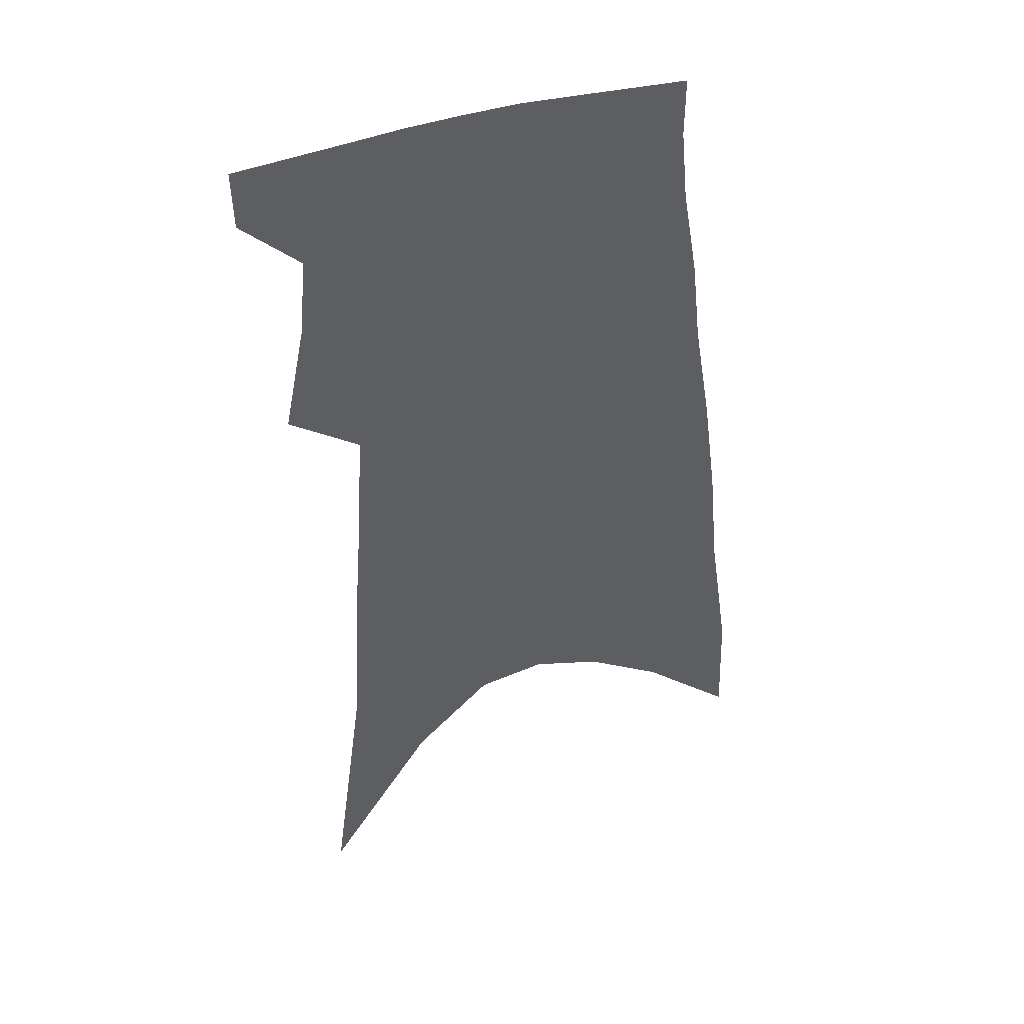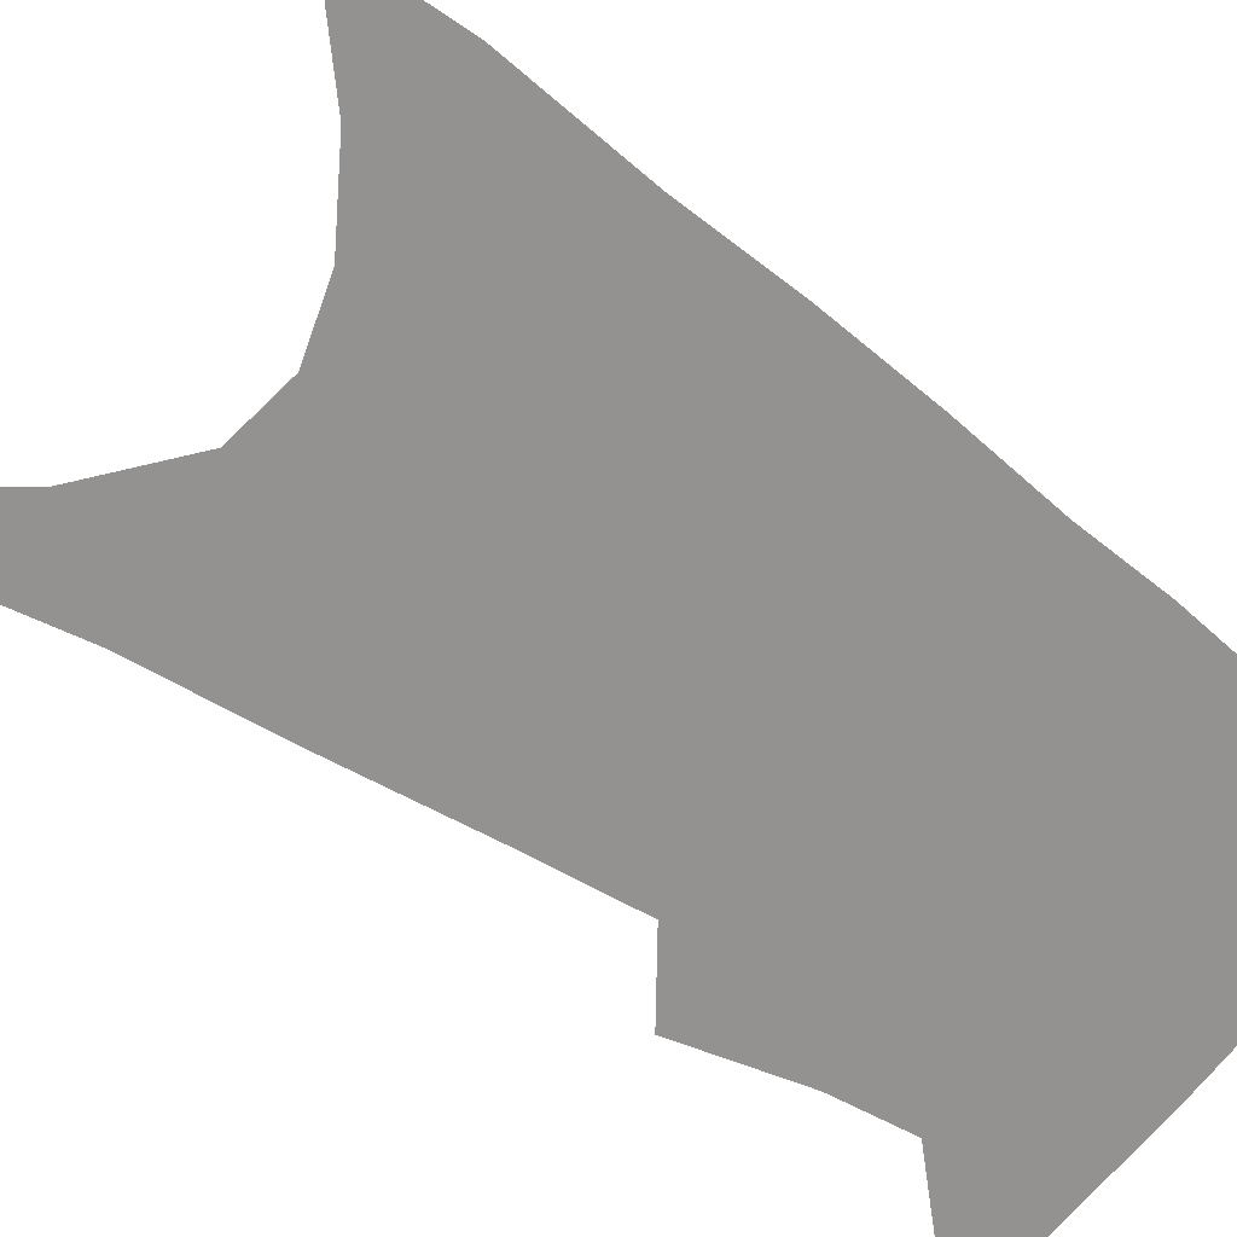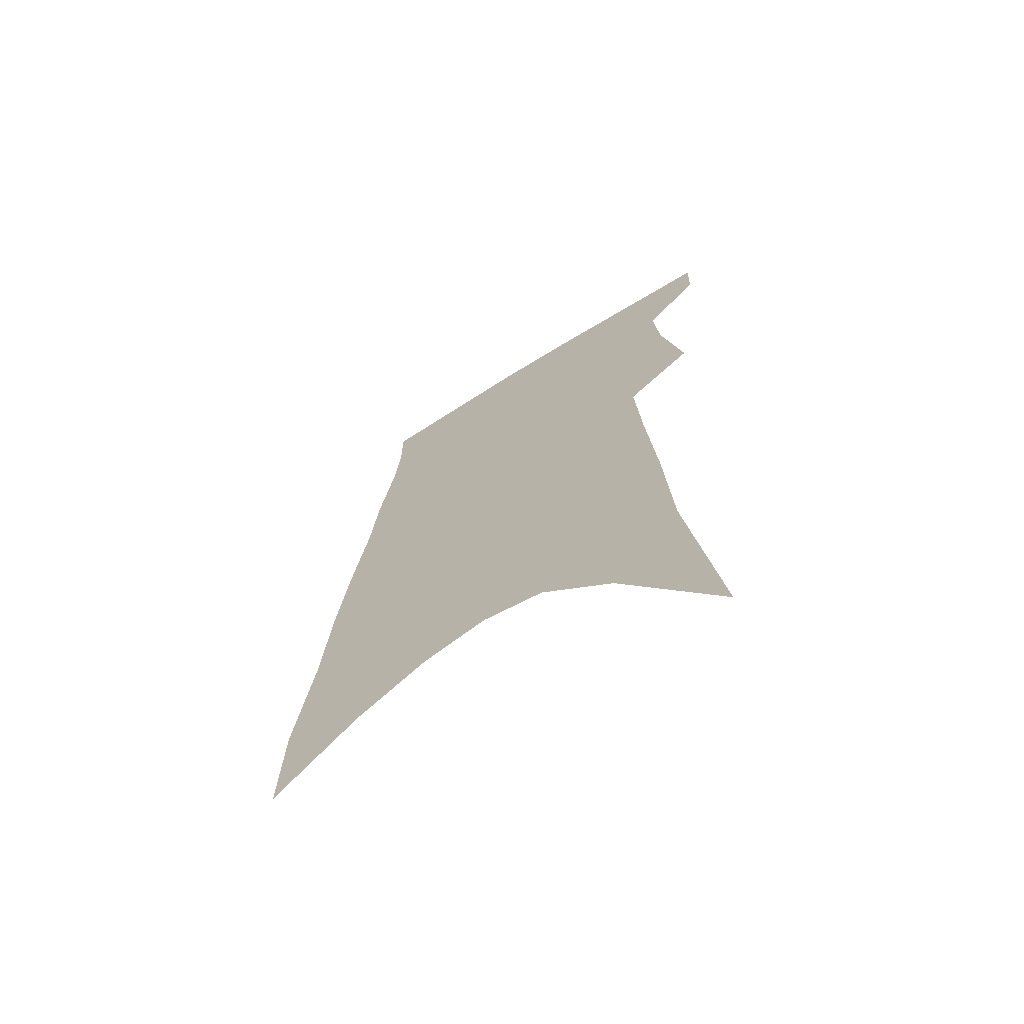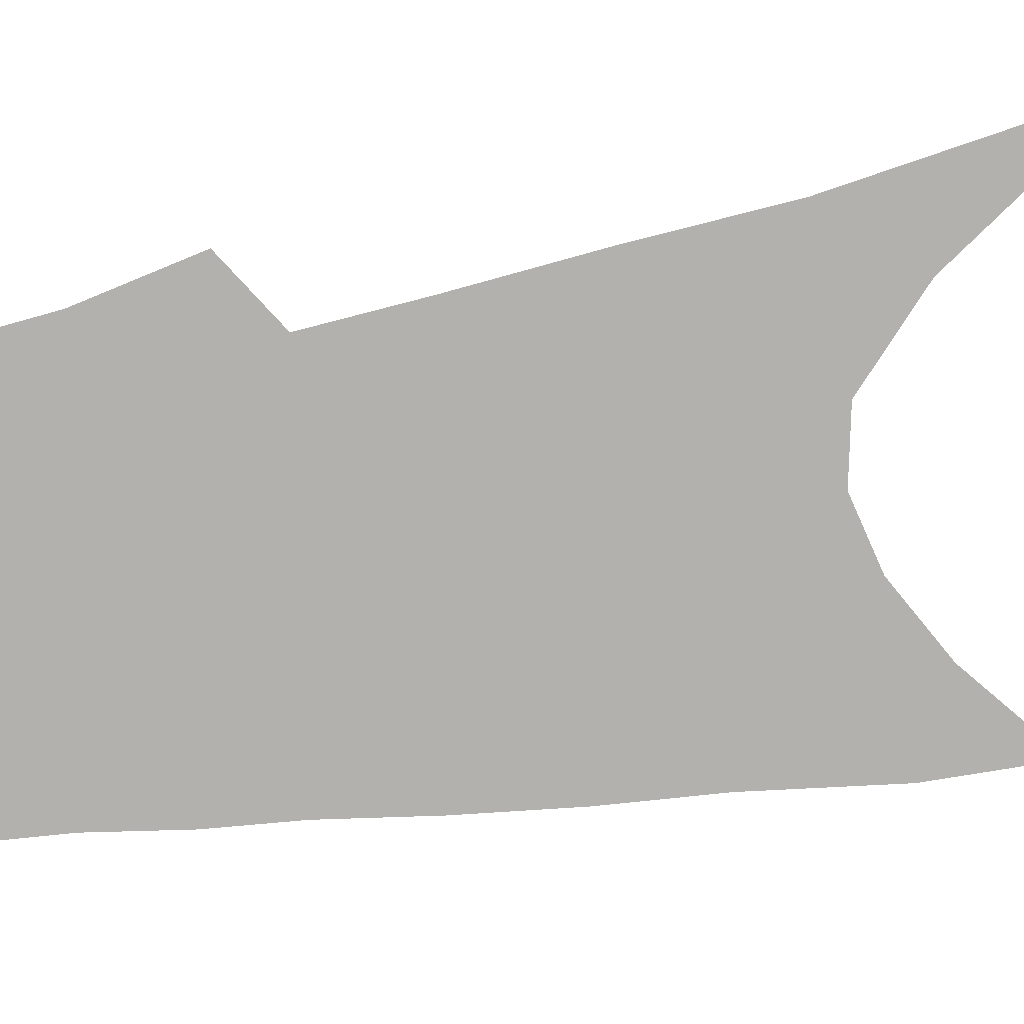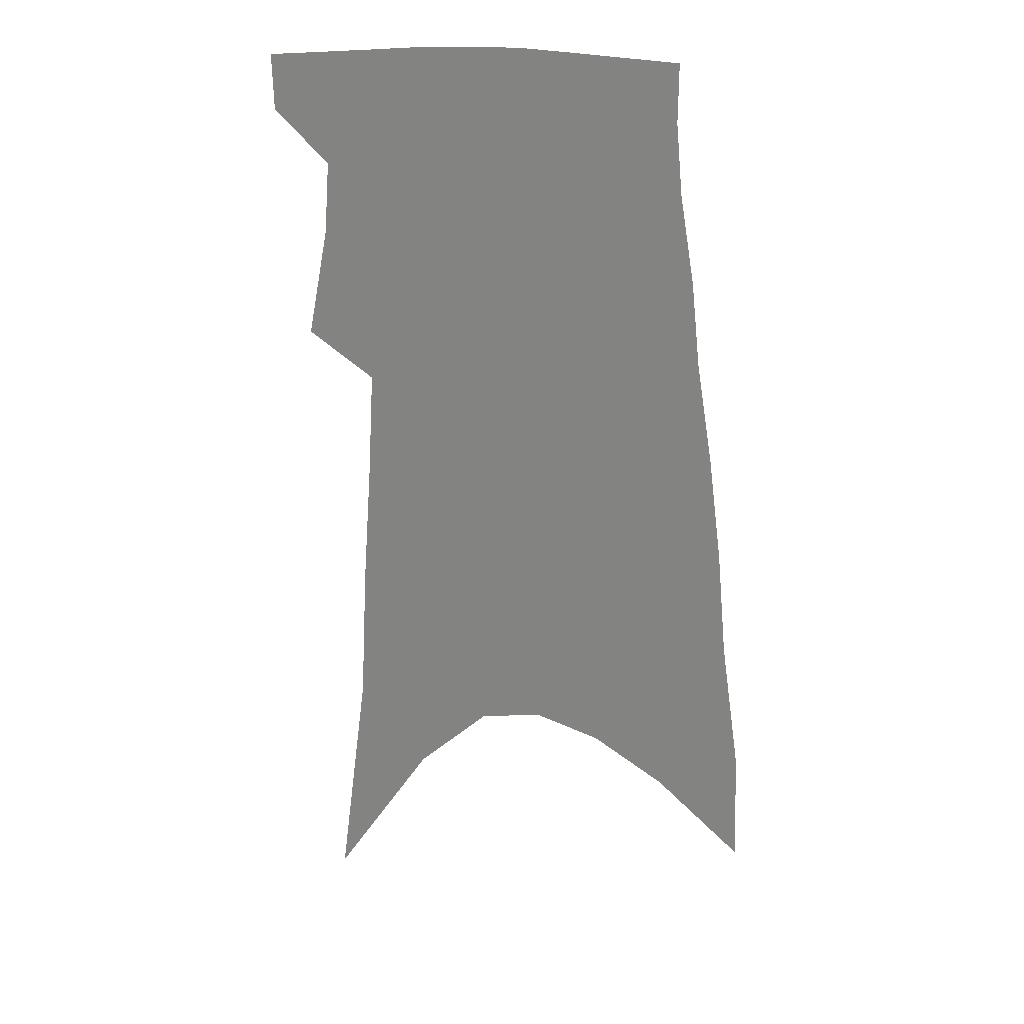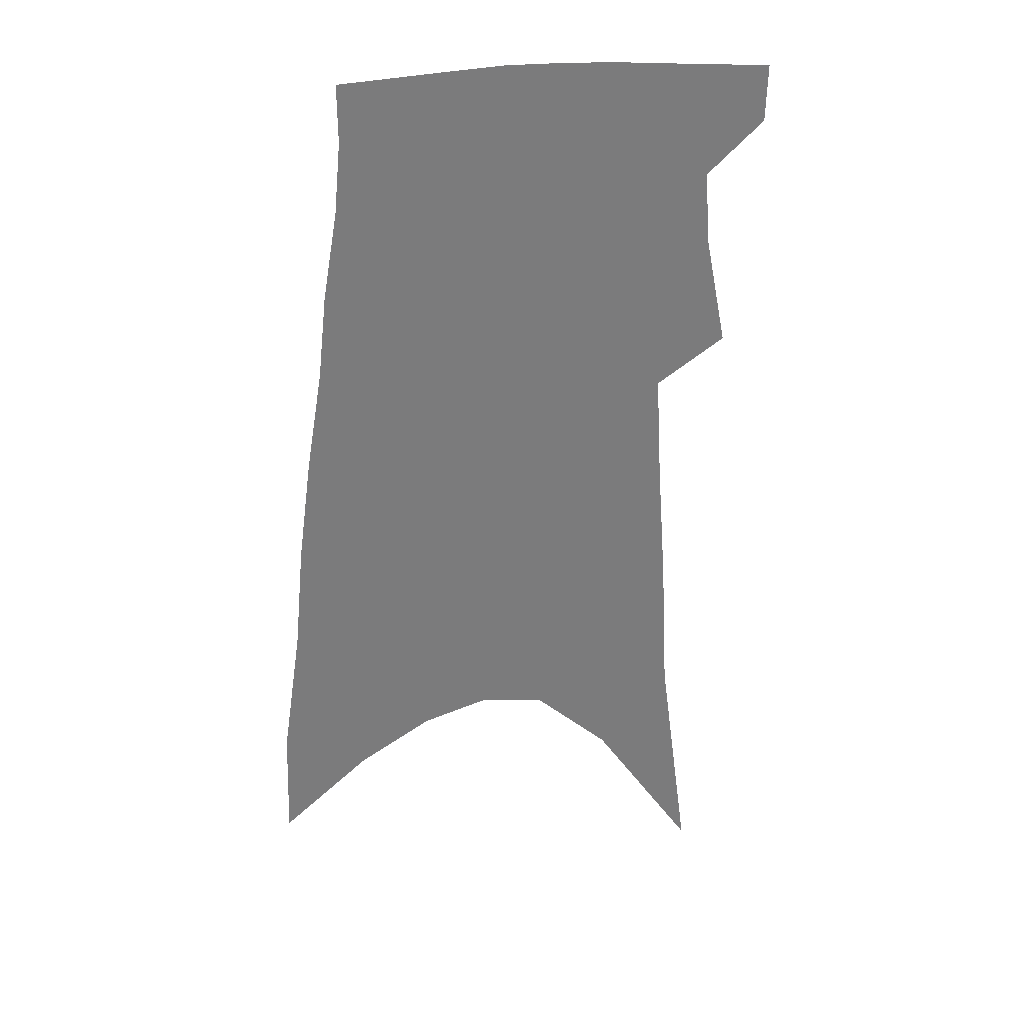
<metadata>
{"format":"obj","ext":"obj","renderer":"f3d","projection":"perspective","resolution":1024,"background":"white","views":[{"elev":41.6,"azim":-16.7,"up":"+Y"},{"elev":-66.5,"azim":57.5,"up":"+Z"},{"elev":-68.8,"azim":-147.3,"up":"+Y"},{"elev":-79.3,"azim":-78.8,"up":"+Z"},{"elev":24.3,"azim":21.1,"up":"+Y"},{"elev":31.5,"azim":163.7,"up":"+Y"}]}
</metadata>
<code>
v 499.3 377.1 0
v 498.7 397 0
v 509.9 294.6 0
v 517.7 333.8 0
v 519.6 359.5 0
v 519.3 380.2 0
v 517.4 399.1 0
v 515.1 61.25 0
v 526.3 145.4 0
v 528.9 195.5 0
v 532.3 241.8 0
v 534.5 279.5 0
v 537.5 313.7 0
v 539.3 341.3 0
v 539.7 363.4 0
v 538.3 382.3 0
v 536.1 401.2 0
v 552.2 118.1 0
v 555.6 178.7 0
v 555.7 220.5 0
v 556.3 258.3 0
v 556.5 289.6 0
v 557.2 317.7 0
v 558.6 344.9 0
v 558.3 365.2 0
v 557.5 384.2 0
v 555 403.4 0
v 578.8 143.7 0
v 577.9 188.2 0
v 577.3 231 0
v 576.7 265 0
v 576.4 295.2 0
v 577 324.3 0
v 577 347.3 0
v 577.2 368 0
v 576.1 385.9 0
v 574 405 0
v 601.6 148.9 0
v 599.3 193.8 0
v 597.8 228.7 0
v 596.4 263.9 0
v 595.5 298.6 0
v 595.1 325.5 0
v 594.9 348.7 0
v 594.9 368.7 0
v 594.5 386.9 0
v 592.9 406 0
v 625.2 143.5 0
v 621.7 188.5 0
v 618 231.6 0
v 615.9 265.8 0
v 614.6 295.5 0
v 613.7 322.1 0
v 612.7 347.9 0
v 612.7 368.6 0
v 613.1 387.5 0
v 613.2 405.7 0
v 651.3 129.5 0
v 646.1 177.3 0
v 641.1 220.7 0
v 638.2 255.9 0
v 635.2 288.7 0
v 633.1 317.7 0
v 632.7 341.9 0
v 631.1 366.6 0
v 630.7 387.7 0
v 631.7 405.3 0
v 682.2 105.1 0
v 680.8 144.9 0
v 674 191.7 0
v 670.6 229.1 0
v 665.8 265.7 0
v 660 301 0
v 656.9 329.9 0
v 651.7 360.8 0
v 649.4 385.1 0
v 649.6 405 0
v 691 451 0
f 5 6 1
f 1 6 2
f 6 7 2
f 12 13 3
f 3 13 4
f 13 14 4
f 4 14 5
f 14 15 5
f 5 15 6
f 15 16 6
f 6 16 7
f 16 17 7
f 8 18 9
f 18 19 9
f 9 19 10
f 19 20 10
f 10 20 11
f 20 21 11
f 11 21 12
f 21 22 12
f 12 22 13
f 22 23 13
f 13 23 14
f 23 24 14
f 14 24 15
f 24 25 15
f 15 25 16
f 25 26 16
f 16 26 17
f 26 27 17
f 18 28 19
f 28 29 19
f 19 29 20
f 29 30 20
f 20 30 21
f 30 31 21
f 21 31 22
f 31 32 22
f 22 32 23
f 32 33 23
f 23 33 24
f 33 34 24
f 24 34 25
f 34 35 25
f 25 35 26
f 35 36 26
f 26 36 27
f 36 37 27
f 28 38 29
f 38 39 29
f 29 39 30
f 39 40 30
f 30 40 31
f 40 41 31
f 31 41 32
f 41 42 32
f 32 42 33
f 42 43 33
f 33 43 34
f 43 44 34
f 34 44 35
f 44 45 35
f 35 45 36
f 45 46 36
f 36 46 37
f 46 47 37
f 38 48 39
f 48 49 39
f 39 49 40
f 49 50 40
f 40 50 41
f 50 51 41
f 41 51 42
f 51 52 42
f 42 52 43
f 52 53 43
f 43 53 44
f 53 54 44
f 44 54 45
f 54 55 45
f 45 55 46
f 55 56 46
f 46 56 47
f 56 57 47
f 48 58 49
f 58 59 49
f 49 59 50
f 59 60 50
f 50 60 51
f 60 61 51
f 51 61 52
f 61 62 52
f 52 62 53
f 62 63 53
f 53 63 54
f 63 64 54
f 54 64 55
f 64 65 55
f 55 65 56
f 65 66 56
f 56 66 57
f 66 67 57
f 58 68 59
f 68 69 59
f 59 69 60
f 69 70 60
f 60 70 61
f 70 71 61
f 61 71 62
f 71 72 62
f 62 72 63
f 72 73 63
f 63 73 64
f 73 74 64
f 64 74 65
f 74 75 65
f 65 75 66
f 75 76 66
f 66 76 67
f 76 77 67

</code>
